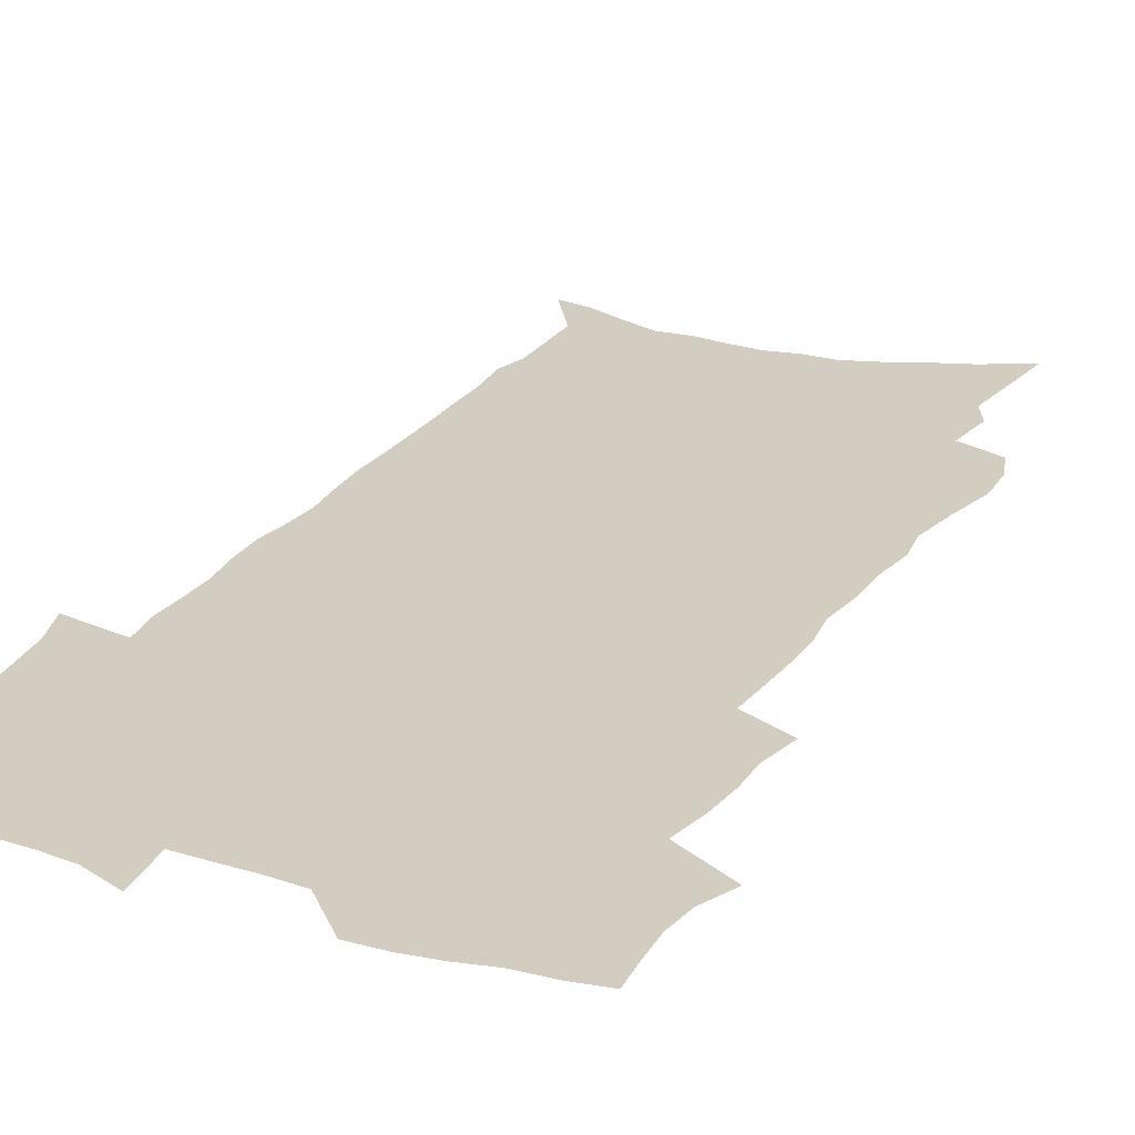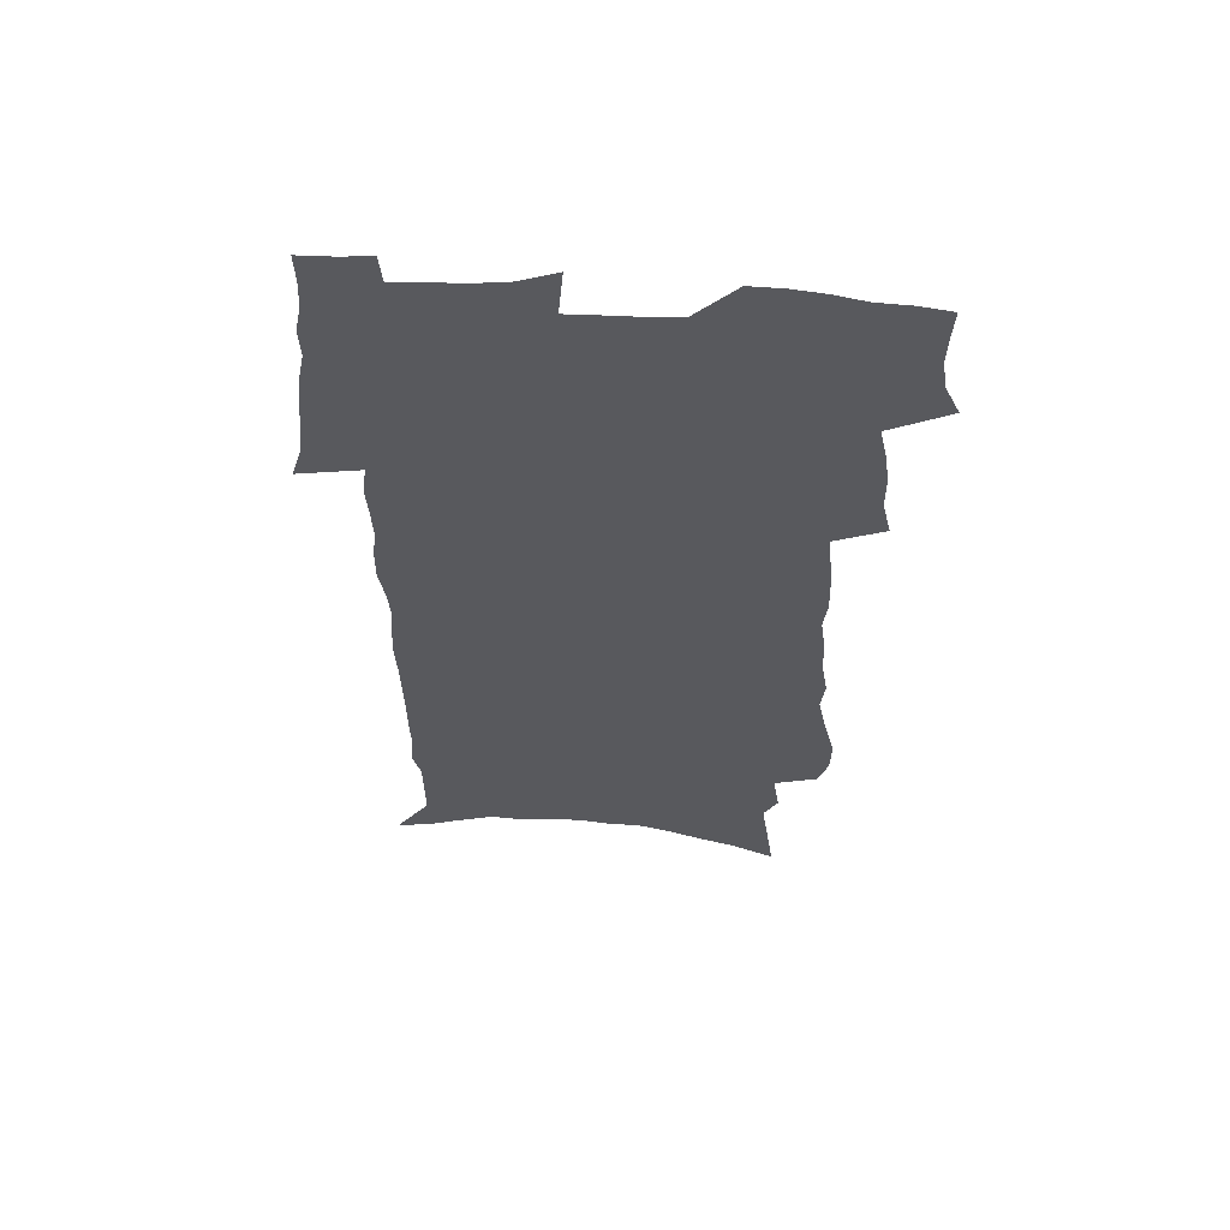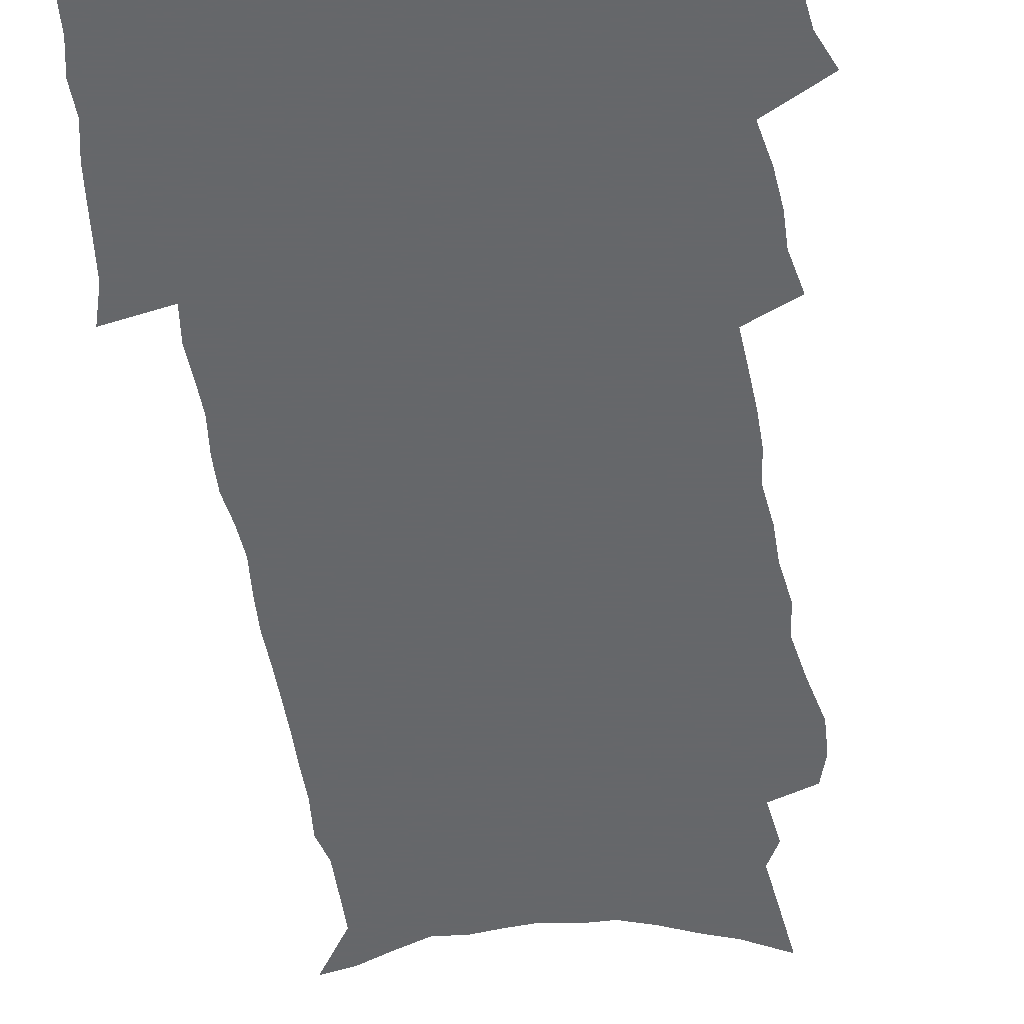
<metadata>
{"format":"obj","ext":"obj","renderer":"f3d","projection":"perspective","resolution":1024,"background":"white","views":[{"elev":24.7,"azim":-154.6,"up":"+Z"},{"elev":59.8,"azim":-176.7,"up":"+Y"},{"elev":-52.0,"azim":-171.9,"up":"+Z"}]}
</metadata>
<code>
v 477 518.8 0
v 483.5 533.2 0
v 485.6 547.2 0
v 485.2 561.1 0
v 484.4 575.1 0
v 493.5 440.9 0
v 497.4 458.2 0
v 497.4 472.9 0
v 499.2 488.5 0
v 502.8 505.3 0
v 503.2 519.1 0
v 501.5 533.2 0
v 501.6 547.1 0
v 502.1 560.5 0
v 498.2 577.4 0
v 505.3 231.6 0
v 501.2 245.3 0
v 500.8 261.7 0
v 505.8 282.4 0
v 509.5 301.8 0
v 507.9 316.5 0
v 510.7 334.8 0
v 511.1 350.8 0
v 513.5 368.5 0
v 511.8 383 0
v 512.3 398.7 0
v 513.5 415 0
v 514.9 431.4 0
v 513.7 445.8 0
v 515.5 461.5 0
v 513.6 475.2 0
v 516.2 491 0
v 517.4 505.7 0
v 517.7 519.6 0
v 515.4 533.9 0
v 517.8 547.7 0
v 515.6 562.3 0
v 512.6 578.2 0
v 521.4 146.3 0
v 524.3 168.4 0
v 527.6 193.3 0
v 521.5 205 0
v 524.4 225 0
v 526.1 243.8 0
v 529.3 263.5 0
v 529.9 280.1 0
v 529.6 295.7 0
v 530.6 312.3 0
v 529.9 327.4 0
v 530.5 343.5 0
v 530.6 359 0
v 531.5 375 0
v 531.5 390.1 0
v 531 404.8 0
v 530.7 419.5 0
v 532.3 435.4 0
v 531.5 449.5 0
v 532.4 464.4 0
v 531.4 478.2 0
v 533.4 493.3 0
v 532.2 506.8 0
v 532 520.7 0
v 532.4 534.5 0
v 531.6 548.5 0
v 529.4 564 0
v 526.2 581.4 0
v 540.3 156.5 0
v 537.6 169.7 0
v 543.7 201.4 0
v 542.5 217.2 0
v 542.8 234.5 0
v 545.6 254.3 0
v 546.3 270.9 0
v 546.6 287 0
v 547.5 303.5 0
v 546.7 318 0
v 546.3 333.1 0
v 549 351.4 0
v 547.9 364.8 0
v 547.8 379.7 0
v 547.9 394.6 0
v 547.2 408.7 0
v 547.1 423.3 0
v 546.4 437.2 0
v 547.1 452 0
v 547.5 466.4 0
v 547.6 480.5 0
v 547.7 494.2 0
v 547.5 507.7 0
v 547.9 521.2 0
v 547.3 534.6 0
v 546.9 547.8 0
v 543.5 565.3 0
v 540.1 583.3 0
v 554.7 161.7 0
v 556.8 184.7 0
v 559 207.5 0
v 560.2 226.6 0
v 561.7 245.1 0
v 562 261.1 0
v 561.6 276.1 0
v 561.9 292.1 0
v 561.7 307.1 0
v 561.4 322.1 0
v 561.6 337.6 0
v 561.6 352 0
v 562.4 368.2 0
v 562.5 382.9 0
v 561.9 396.9 0
v 562.9 412.5 0
v 562.2 426 0
v 562.1 440 0
v 561.9 454 0
v 562.3 468.2 0
v 562.5 481.9 0
v 562.2 495.2 0
v 562.1 508.5 0
v 561.8 521.7 0
v 561.5 534.9 0
v 560.4 548.7 0
v 558 565 0
v 554.5 583.7 0
v 570.2 168.3 0
v 571.9 189.9 0
v 574.5 214.8 0
v 575.1 232 0
v 575.3 248 0
v 575.6 264.1 0
v 575.9 280.1 0
v 575.5 294.6 0
v 575.3 309.5 0
v 575.7 325.4 0
v 576 340.7 0
v 576.3 355.6 0
v 577.1 371.8 0
v 576.5 385.5 0
v 575.5 398.6 0
v 576.1 413.6 0
v 575.7 426.9 0
v 576.4 442.3 0
v 576.1 455.6 0
v 575.9 469.1 0
v 575.9 482.5 0
v 575.7 495.7 0
v 575.8 509 0
v 575.7 522.1 0
v 575.5 535.1 0
v 574.1 549.5 0
v 571.9 566 0
v 585 173.3 0
v 585.1 188 0
v 587.5 215.1 0
v 588.5 235 0
v 588.9 251.4 0
v 588.6 265 0
v 589 282 0
v 588.8 296.4 0
v 588.8 311.8 0
v 589.4 328.1 0
v 589.3 342.2 0
v 589.1 355 0
v 589.9 373.1 0
v 590.2 387.8 0
v 589.5 400.8 0
v 589.4 414.5 0
v 588.6 427.2 0
v 589.5 442.8 0
v 589.5 456.4 0
v 589.4 469.8 0
v 589.4 483.1 0
v 589.4 496.4 0
v 589.5 509.6 0
v 589.1 522.6 0
v 588.8 535.6 0
v 588 549.6 0
v 586.7 564.9 0
v 598.8 173.3 0
v 599.8 194.6 0
v 600.7 216.3 0
v 601.4 236.2 0
v 601.6 252.1 0
v 601.3 265.6 0
v 602 283.2 0
v 601.9 297.6 0
v 602.1 313.6 0
v 602.1 327.8 0
v 602.3 342.3 0
v 602.6 357.7 0
v 602.7 372.3 0
v 602.8 388.6 0
v 602.7 401.8 0
v 602.6 415.6 0
v 602.4 429.1 0
v 602.6 442.9 0
v 602.8 457.2 0
v 602.9 470.6 0
v 602.7 483.5 0
v 602.8 496.9 0
v 602.8 510 0
v 602.5 522.9 0
v 602 536.4 0
v 601.7 549.8 0
v 600.8 564.7 0
v 612.8 175.8 0
v 613.5 198 0
v 613.7 215.6 0
v 614.2 235.6 0
v 614.3 252.7 0
v 614.5 267.6 0
v 615 282.3 0
v 615 298.9 0
v 614.9 313.7 0
v 615 329.1 0
v 615.2 341.3 0
v 615.7 359.5 0
v 615.6 373.6 0
v 615.8 387.3 0
v 615.7 402.1 0
v 615.6 415.6 0
v 615.7 429.9 0
v 615.7 443.1 0
v 615.7 457.7 0
v 615.8 470.6 0
v 615.8 483.7 0
v 615.9 496.9 0
v 615.8 510.1 0
v 615.7 523 0
v 615.7 536 0
v 615.3 550 0
v 614.9 564.3 0
v 612.9 586.7 0
v 626.5 174.9 0
v 626.8 197.9 0
v 626.9 217.5 0
v 627.1 234.3 0
v 627.4 250.5 0
v 627.5 266 0
v 628.4 280.1 0
v 627.8 299.2 0
v 627.9 314 0
v 628.2 328.2 0
v 628.5 344.6 0
v 628.5 359.5 0
v 628.5 373.6 0
v 628.7 387.3 0
v 628.7 401.9 0
v 628.7 415.7 0
v 629 429.2 0
v 628.9 443.3 0
v 628.9 457 0
v 628.9 470.5 0
v 628.8 483.7 0
v 629.3 496.6 0
v 628.8 510.2 0
v 629.1 523.2 0
v 629 536.3 0
v 629 549.8 0
v 628.9 565 0
v 629.8 580.2 0
v 640.3 173.2 0
v 640.4 194.9 0
v 640 216.2 0
v 640 233.6 0
v 640.9 247.9 0
v 641.9 261.5 0
v 641.5 279.9 0
v 641.5 296 0
v 641 312.5 0
v 641.8 326.1 0
v 641.4 343.5 0
v 641.5 358.1 0
v 641.5 372.7 0
v 641.9 386.4 0
v 642.3 400.3 0
v 642.2 414.6 0
v 642.1 428.8 0
v 642.5 442.4 0
v 642.5 456.1 0
v 642.4 469.9 0
v 642.7 483.2 0
v 642.6 496.6 0
v 642.9 509.8 0
v 642.4 523.3 0
v 642.4 536.4 0
v 642.7 550 0
v 643.1 565 0
v 644.2 578.5 0
v 654 174.4 0
v 654.4 192.2 0
v 653.7 212.9 0
v 653.8 230 0
v 654.6 245.5 0
v 654.6 262.4 0
v 655.7 276.7 0
v 654.9 294 0
v 655.3 309.1 0
v 654.8 325.7 0
v 655.6 340 0
v 655.8 354.8 0
v 655.5 370 0
v 655.2 385 0
v 656.1 398.6 0
v 656.1 413.1 0
v 656 427.4 0
v 656.1 441.3 0
v 656.2 455.2 0
v 656.4 468.9 0
v 656.6 482.5 0
v 655.9 496.5 0
v 656.3 509.7 0
v 656.2 523.1 0
v 656.4 536.5 0
v 656.5 550 0
v 657.1 563.8 0
v 658 577.9 0
v 668.9 168.9 0
v 670.1 185.1 0
v 669.1 205.9 0
v 669 223.9 0
v 669.7 240.1 0
v 669.9 256.8 0
v 670.2 272.7 0
v 669.7 289.6 0
v 669.8 305.3 0
v 669.2 321.9 0
v 669.7 336.8 0
v 670 351.8 0
v 669.8 367.1 0
v 670.8 381.1 0
v 672.7 394.6 0
v 671.2 410.4 0
v 671.7 424.5 0
v 670.9 439.3 0
v 671.6 453.1 0
v 671.6 467.2 0
v 671.8 481.2 0
v 671.4 495.3 0
v 670.2 509.3 0
v 671.1 522.7 0
v 669.7 536.7 0
v 670.1 549.6 0
v 670.6 562.6 0
v 671.7 576.7 0
v 672.9 590.4 0
v 684.6 162.5 0
v 684 183 0
v 684.1 200.7 0
v 684.1 218.2 0
v 687.7 231.5 0
v 686.3 250 0
v 686.7 266 0
v 686.7 282.4 0
v 687 298.2 0
v 687.4 314 0
v 688.2 329.2 0
v 687.7 345.3 0
v 686.5 361.8 0
v 687.7 376.1 0
v 690 389.9 0
v 689.8 405.1 0
v 688.2 421.1 0
v 688.8 435.5 0
v 689.8 449.6 0
v 688 465 0
v 689.2 479 0
v 690 493 0
v 687.2 507.9 0
v 687.2 521.6 0
v 685.2 535.9 0
v 684.3 549.3 0
v 684 562.3 0
v 685.4 575.6 0
v 686.6 589.2 0
v 699.1 159.7 0
v 715.2 459.9 0
v 710.5 476.1 0
v 709 490.8 0
v 707.6 505.4 0
v 706.1 519.7 0
v 703.3 534.5 0
v 703.8 548.1 0
v 701.1 562.2 0
v 700.5 575.6 0
v 700.9 589 0
f 10 11 1
f 1 11 2
f 11 12 2
f 2 12 3
f 12 13 3
f 3 13 4
f 13 14 4
f 4 14 5
f 14 15 5
f 28 29 6
f 6 29 7
f 29 30 7
f 7 30 8
f 30 31 8
f 8 31 9
f 31 32 9
f 9 32 10
f 32 33 10
f 10 33 11
f 33 34 11
f 11 34 12
f 34 35 12
f 12 35 13
f 35 36 13
f 13 36 14
f 36 37 14
f 14 37 15
f 37 38 15
f 43 44 16
f 16 44 17
f 44 45 17
f 17 45 18
f 45 46 18
f 18 46 19
f 46 47 19
f 19 47 20
f 47 48 20
f 20 48 21
f 48 49 21
f 21 49 22
f 49 50 22
f 22 50 23
f 50 51 23
f 23 51 24
f 51 52 24
f 24 52 25
f 52 53 25
f 25 53 26
f 53 54 26
f 26 54 27
f 54 55 27
f 27 55 28
f 55 56 28
f 28 56 29
f 56 57 29
f 29 57 30
f 57 58 30
f 30 58 31
f 58 59 31
f 31 59 32
f 59 60 32
f 32 60 33
f 60 61 33
f 33 61 34
f 61 62 34
f 34 62 35
f 62 63 35
f 35 63 36
f 63 64 36
f 36 64 37
f 64 65 37
f 37 65 38
f 65 66 38
f 39 67 40
f 67 68 40
f 40 68 41
f 68 69 41
f 41 69 42
f 69 70 42
f 42 70 43
f 70 71 43
f 43 71 44
f 71 72 44
f 44 72 45
f 72 73 45
f 45 73 46
f 73 74 46
f 46 74 47
f 74 75 47
f 47 75 48
f 75 76 48
f 48 76 49
f 76 77 49
f 49 77 50
f 77 78 50
f 50 78 51
f 78 79 51
f 51 79 52
f 79 80 52
f 52 80 53
f 80 81 53
f 53 81 54
f 81 82 54
f 54 82 55
f 82 83 55
f 55 83 56
f 83 84 56
f 56 84 57
f 84 85 57
f 57 85 58
f 85 86 58
f 58 86 59
f 86 87 59
f 59 87 60
f 87 88 60
f 60 88 61
f 88 89 61
f 61 89 62
f 89 90 62
f 62 90 63
f 90 91 63
f 63 91 64
f 91 92 64
f 64 92 65
f 92 93 65
f 65 93 66
f 93 94 66
f 67 95 68
f 95 96 68
f 68 96 69
f 96 97 69
f 69 97 70
f 97 98 70
f 70 98 71
f 98 99 71
f 71 99 72
f 99 100 72
f 72 100 73
f 100 101 73
f 73 101 74
f 101 102 74
f 74 102 75
f 102 103 75
f 75 103 76
f 103 104 76
f 76 104 77
f 104 105 77
f 77 105 78
f 105 106 78
f 78 106 79
f 106 107 79
f 79 107 80
f 107 108 80
f 80 108 81
f 108 109 81
f 81 109 82
f 109 110 82
f 82 110 83
f 110 111 83
f 83 111 84
f 111 112 84
f 84 112 85
f 112 113 85
f 85 113 86
f 113 114 86
f 86 114 87
f 114 115 87
f 87 115 88
f 115 116 88
f 88 116 89
f 116 117 89
f 89 117 90
f 117 118 90
f 90 118 91
f 118 119 91
f 91 119 92
f 119 120 92
f 92 120 93
f 120 121 93
f 93 121 94
f 121 122 94
f 95 123 96
f 123 124 96
f 96 124 97
f 124 125 97
f 97 125 98
f 125 126 98
f 98 126 99
f 126 127 99
f 99 127 100
f 127 128 100
f 100 128 101
f 128 129 101
f 101 129 102
f 129 130 102
f 102 130 103
f 130 131 103
f 103 131 104
f 131 132 104
f 104 132 105
f 132 133 105
f 105 133 106
f 133 134 106
f 106 134 107
f 134 135 107
f 107 135 108
f 135 136 108
f 108 136 109
f 136 137 109
f 109 137 110
f 137 138 110
f 110 138 111
f 138 139 111
f 111 139 112
f 139 140 112
f 112 140 113
f 140 141 113
f 113 141 114
f 141 142 114
f 114 142 115
f 142 143 115
f 115 143 116
f 143 144 116
f 116 144 117
f 144 145 117
f 117 145 118
f 145 146 118
f 118 146 119
f 146 147 119
f 119 147 120
f 147 148 120
f 120 148 121
f 148 149 121
f 121 149 122
f 123 150 124
f 150 151 124
f 124 151 125
f 151 152 125
f 125 152 126
f 152 153 126
f 126 153 127
f 153 154 127
f 127 154 128
f 154 155 128
f 128 155 129
f 155 156 129
f 129 156 130
f 156 157 130
f 130 157 131
f 157 158 131
f 131 158 132
f 158 159 132
f 132 159 133
f 159 160 133
f 133 160 134
f 160 161 134
f 134 161 135
f 161 162 135
f 135 162 136
f 162 163 136
f 136 163 137
f 163 164 137
f 137 164 138
f 164 165 138
f 138 165 139
f 165 166 139
f 139 166 140
f 166 167 140
f 140 167 141
f 167 168 141
f 141 168 142
f 168 169 142
f 142 169 143
f 169 170 143
f 143 170 144
f 170 171 144
f 144 171 145
f 171 172 145
f 145 172 146
f 172 173 146
f 146 173 147
f 173 174 147
f 147 174 148
f 174 175 148
f 148 175 149
f 175 176 149
f 150 177 151
f 177 178 151
f 151 178 152
f 178 179 152
f 152 179 153
f 179 180 153
f 153 180 154
f 180 181 154
f 154 181 155
f 181 182 155
f 155 182 156
f 182 183 156
f 156 183 157
f 183 184 157
f 157 184 158
f 184 185 158
f 158 185 159
f 185 186 159
f 159 186 160
f 186 187 160
f 160 187 161
f 187 188 161
f 161 188 162
f 188 189 162
f 162 189 163
f 189 190 163
f 163 190 164
f 190 191 164
f 164 191 165
f 191 192 165
f 165 192 166
f 192 193 166
f 166 193 167
f 193 194 167
f 167 194 168
f 194 195 168
f 168 195 169
f 195 196 169
f 169 196 170
f 196 197 170
f 170 197 171
f 197 198 171
f 171 198 172
f 198 199 172
f 172 199 173
f 199 200 173
f 173 200 174
f 200 201 174
f 174 201 175
f 201 202 175
f 175 202 176
f 202 203 176
f 177 204 178
f 204 205 178
f 178 205 179
f 205 206 179
f 179 206 180
f 206 207 180
f 180 207 181
f 207 208 181
f 181 208 182
f 208 209 182
f 182 209 183
f 209 210 183
f 183 210 184
f 210 211 184
f 184 211 185
f 211 212 185
f 185 212 186
f 212 213 186
f 186 213 187
f 213 214 187
f 187 214 188
f 214 215 188
f 188 215 189
f 215 216 189
f 189 216 190
f 216 217 190
f 190 217 191
f 217 218 191
f 191 218 192
f 218 219 192
f 192 219 193
f 219 220 193
f 193 220 194
f 220 221 194
f 194 221 195
f 221 222 195
f 195 222 196
f 222 223 196
f 196 223 197
f 223 224 197
f 197 224 198
f 224 225 198
f 198 225 199
f 225 226 199
f 199 226 200
f 226 227 200
f 200 227 201
f 227 228 201
f 201 228 202
f 228 229 202
f 202 229 203
f 229 230 203
f 204 232 205
f 232 233 205
f 205 233 206
f 233 234 206
f 206 234 207
f 234 235 207
f 207 235 208
f 235 236 208
f 208 236 209
f 236 237 209
f 209 237 210
f 237 238 210
f 210 238 211
f 238 239 211
f 211 239 212
f 239 240 212
f 212 240 213
f 240 241 213
f 213 241 214
f 241 242 214
f 214 242 215
f 242 243 215
f 215 243 216
f 243 244 216
f 216 244 217
f 244 245 217
f 217 245 218
f 245 246 218
f 218 246 219
f 246 247 219
f 219 247 220
f 247 248 220
f 220 248 221
f 248 249 221
f 221 249 222
f 249 250 222
f 222 250 223
f 250 251 223
f 223 251 224
f 251 252 224
f 224 252 225
f 252 253 225
f 225 253 226
f 253 254 226
f 226 254 227
f 254 255 227
f 227 255 228
f 255 256 228
f 228 256 229
f 256 257 229
f 229 257 230
f 257 258 230
f 230 258 231
f 258 259 231
f 232 260 233
f 260 261 233
f 233 261 234
f 261 262 234
f 234 262 235
f 262 263 235
f 235 263 236
f 263 264 236
f 236 264 237
f 264 265 237
f 237 265 238
f 265 266 238
f 238 266 239
f 266 267 239
f 239 267 240
f 267 268 240
f 240 268 241
f 268 269 241
f 241 269 242
f 269 270 242
f 242 270 243
f 270 271 243
f 243 271 244
f 271 272 244
f 244 272 245
f 272 273 245
f 245 273 246
f 273 274 246
f 246 274 247
f 274 275 247
f 247 275 248
f 275 276 248
f 248 276 249
f 276 277 249
f 249 277 250
f 277 278 250
f 250 278 251
f 278 279 251
f 251 279 252
f 279 280 252
f 252 280 253
f 280 281 253
f 253 281 254
f 281 282 254
f 254 282 255
f 282 283 255
f 255 283 256
f 283 284 256
f 256 284 257
f 284 285 257
f 257 285 258
f 285 286 258
f 258 286 259
f 286 287 259
f 260 288 261
f 288 289 261
f 261 289 262
f 289 290 262
f 262 290 263
f 290 291 263
f 263 291 264
f 291 292 264
f 264 292 265
f 292 293 265
f 265 293 266
f 293 294 266
f 266 294 267
f 294 295 267
f 267 295 268
f 295 296 268
f 268 296 269
f 296 297 269
f 269 297 270
f 297 298 270
f 270 298 271
f 298 299 271
f 271 299 272
f 299 300 272
f 272 300 273
f 300 301 273
f 273 301 274
f 301 302 274
f 274 302 275
f 302 303 275
f 275 303 276
f 303 304 276
f 276 304 277
f 304 305 277
f 277 305 278
f 305 306 278
f 278 306 279
f 306 307 279
f 279 307 280
f 307 308 280
f 280 308 281
f 308 309 281
f 281 309 282
f 309 310 282
f 282 310 283
f 310 311 283
f 283 311 284
f 311 312 284
f 284 312 285
f 312 313 285
f 285 313 286
f 313 314 286
f 286 314 287
f 314 315 287
f 288 316 289
f 316 317 289
f 289 317 290
f 317 318 290
f 290 318 291
f 318 319 291
f 291 319 292
f 319 320 292
f 292 320 293
f 320 321 293
f 293 321 294
f 321 322 294
f 294 322 295
f 322 323 295
f 295 323 296
f 323 324 296
f 296 324 297
f 324 325 297
f 297 325 298
f 325 326 298
f 298 326 299
f 326 327 299
f 299 327 300
f 327 328 300
f 300 328 301
f 328 329 301
f 301 329 302
f 329 330 302
f 302 330 303
f 330 331 303
f 303 331 304
f 331 332 304
f 304 332 305
f 332 333 305
f 305 333 306
f 333 334 306
f 306 334 307
f 334 335 307
f 307 335 308
f 335 336 308
f 308 336 309
f 336 337 309
f 309 337 310
f 337 338 310
f 310 338 311
f 338 339 311
f 311 339 312
f 339 340 312
f 312 340 313
f 340 341 313
f 313 341 314
f 341 342 314
f 314 342 315
f 342 343 315
f 316 345 317
f 345 346 317
f 317 346 318
f 346 347 318
f 318 347 319
f 347 348 319
f 319 348 320
f 348 349 320
f 320 349 321
f 349 350 321
f 321 350 322
f 350 351 322
f 322 351 323
f 351 352 323
f 323 352 324
f 352 353 324
f 324 353 325
f 353 354 325
f 325 354 326
f 354 355 326
f 326 355 327
f 355 356 327
f 327 356 328
f 356 357 328
f 328 357 329
f 357 358 329
f 329 358 330
f 358 359 330
f 330 359 331
f 359 360 331
f 331 360 332
f 360 361 332
f 332 361 333
f 361 362 333
f 333 362 334
f 362 363 334
f 334 363 335
f 363 364 335
f 335 364 336
f 364 365 336
f 336 365 337
f 365 366 337
f 337 366 338
f 366 367 338
f 338 367 339
f 367 368 339
f 339 368 340
f 368 369 340
f 340 369 341
f 369 370 341
f 341 370 342
f 370 371 342
f 342 371 343
f 371 372 343
f 343 372 344
f 372 373 344
f 345 374 346
f 364 375 365
f 375 376 365
f 365 376 366
f 376 377 366
f 366 377 367
f 377 378 367
f 367 378 368
f 378 379 368
f 368 379 369
f 379 380 369
f 369 380 370
f 380 381 370
f 370 381 371
f 381 382 371
f 371 382 372
f 382 383 372
f 372 383 373
f 383 384 373

</code>
